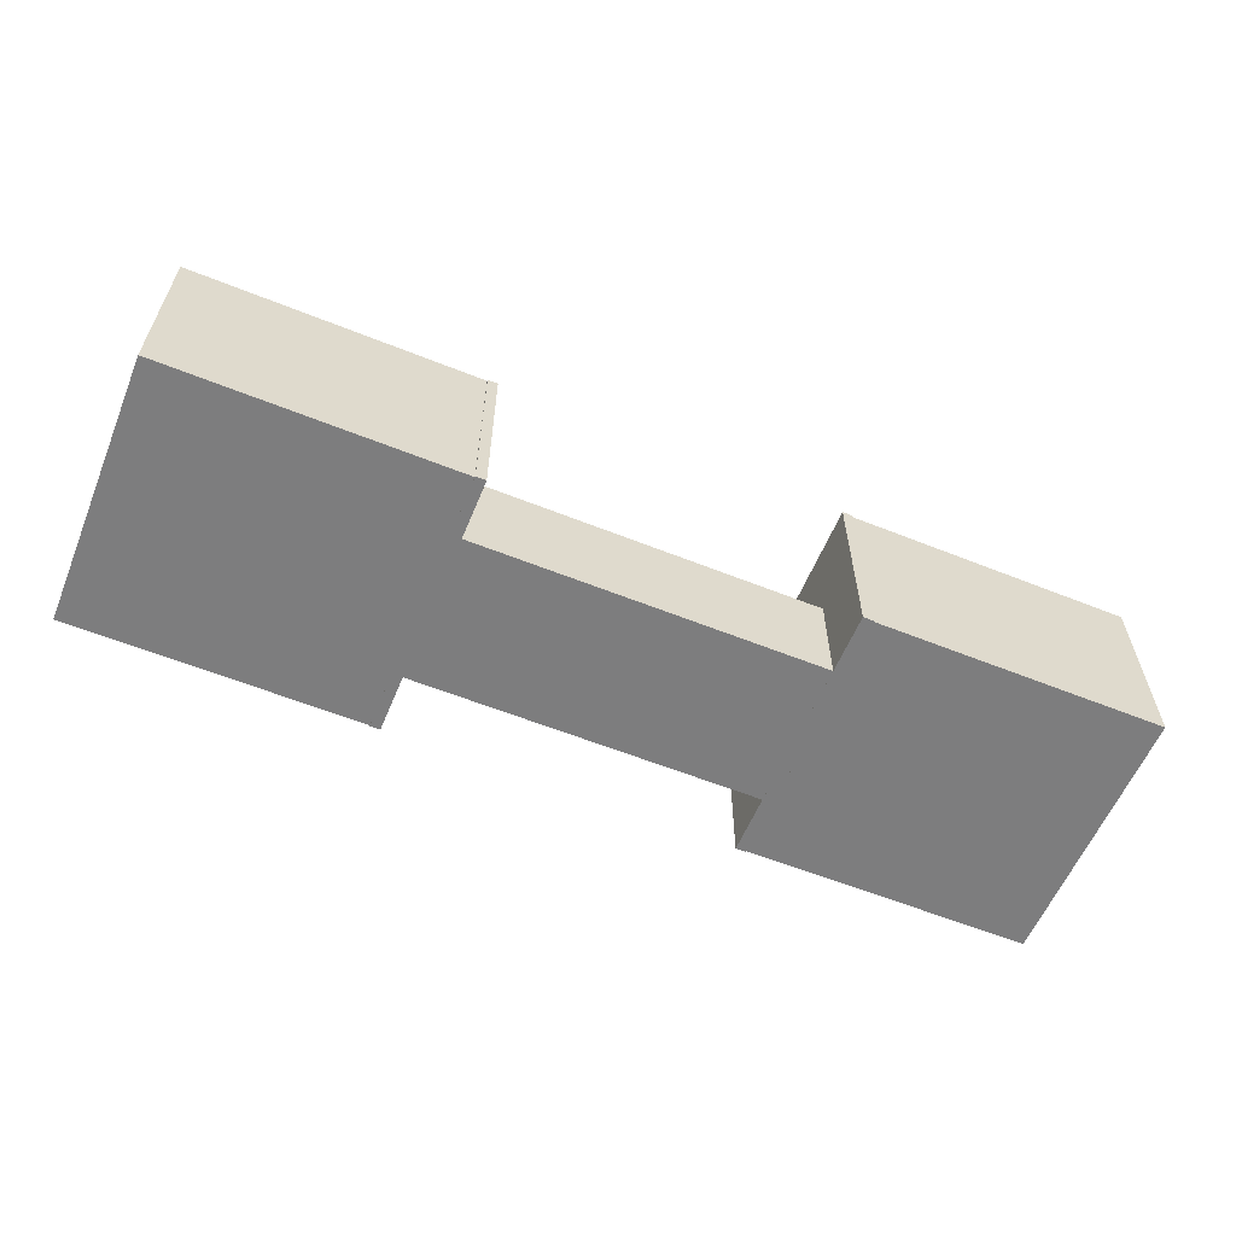
<metadata>
{"format":"obj","ext":"obj","renderer":"f3d","projection":"perspective","resolution":1024,"background":"white","views":[{"elev":-59.1,"azim":-22.4,"up":"+Y"}]}
</metadata>
<code>
g default
v 7.553 8.137 -5.726
v 7.553 8.137 5.726
v 7.553 -0.04677 -5.726
v 7.553 -0.04677 5.726
v 20.12 -0.04677 5.726
v 20.12 -0.04677 -5.726
v 20.12 8.137 5.726
v 20.12 8.137 -5.726
v 7.2 1.704 -2.052
v 7.871 1.704 -2.052
v 7.2 1.304 -2.013
v 7.871 1.304 -2.013
v 7.2 0.919 -1.896
v 7.871 0.919 -1.896
v 7.2 0.5641 -1.707
v 7.871 0.5641 -1.707
v 7.2 0.2531 -1.451
v 7.871 0.2531 -1.451
v 7.2 -0.00213 -1.14
v 7.871 -0.00213 -1.14
v 7.2 3.757 0
v 7.871 3.757 0
v 7.2 3.717 -0.4004
v 7.871 3.717 -0.4004
v 7.2 3.601 -0.7854
v 7.871 3.601 -0.7854
v 7.2 3.411 -1.14
v 7.871 3.411 -1.14
v 7.2 3.156 -1.451
v 7.871 3.156 -1.451
v 7.2 2.845 -1.707
v 7.871 2.845 -1.707
v 7.2 2.49 -1.896
v 7.871 2.49 -1.896
v 7.2 2.105 -2.013
v 7.871 2.105 -2.013
v 7.235 1.742 -1.839
v 7.836 1.742 -1.839
v 7.235 1.384 -1.803
v 7.836 1.384 -1.803
v 7.235 1.039 -1.699
v 7.836 1.039 -1.699
v 7.235 0.721 -1.529
v 7.836 0.721 -1.529
v 7.235 0.4423 -1.3
v 7.836 0.4423 -1.3
v 7.235 0.2137 -1.022
v 7.836 0.2137 -1.022
v 7.836 3.581 0
v 7.235 3.546 -0.3587
v 7.836 3.546 -0.3587
v 7.235 3.441 -0.7036
v 7.836 3.441 -0.7036
v 7.235 3.271 -1.022
v 7.836 3.271 -1.022
v 7.235 3.043 -1.3
v 7.836 3.043 -1.3
v 7.235 2.764 -1.529
v 7.836 2.764 -1.529
v 7.235 2.446 -1.699
v 7.836 2.446 -1.699
v 7.235 2.101 -1.803
v 7.836 2.101 -1.803
v 7.871 -0.03803 -1.092
v 7.2 -0.03803 -1.092
v 7.235 -0.03803 -0.6911
v 7.836 -0.03803 -0.6911
v 7.871 1.704 2.052
v 7.2 1.704 2.052
v 7.871 1.304 2.013
v 7.2 1.304 2.013
v 7.871 0.919 1.896
v 7.2 0.919 1.896
v 7.871 0.5641 1.707
v 7.2 0.5641 1.707
v 7.871 0.2531 1.451
v 7.2 0.2531 1.451
v 7.871 -0.00213 1.14
v 7.2 -0.00213 1.14
v 7.871 3.717 0.4004
v 7.2 3.717 0.4004
v 7.871 3.601 0.7854
v 7.2 3.601 0.7854
v 7.871 3.411 1.14
v 7.2 3.411 1.14
v 7.871 3.156 1.451
v 7.2 3.156 1.451
v 7.871 2.845 1.707
v 7.2 2.845 1.707
v 7.871 2.49 1.896
v 7.2 2.49 1.896
v 7.871 2.105 2.013
v 7.2 2.105 2.013
v 7.836 1.742 1.839
v 7.235 1.742 1.839
v 7.836 1.384 1.803
v 7.235 1.384 1.803
v 7.836 1.039 1.699
v 7.235 1.039 1.699
v 7.836 0.721 1.529
v 7.235 0.721 1.529
v 7.836 0.4423 1.3
v 7.235 0.4423 1.3
v 7.836 0.2137 1.022
v 7.235 0.2137 1.022
v 7.235 3.581 0
v 7.836 3.546 0.3587
v 7.235 3.546 0.3587
v 7.836 3.441 0.7036
v 7.235 3.441 0.7036
v 7.836 3.271 1.022
v 7.235 3.271 1.022
v 7.836 3.043 1.3
v 7.235 3.043 1.3
v 7.836 2.764 1.529
v 7.235 2.764 1.529
v 7.836 2.446 1.699
v 7.235 2.446 1.699
v 7.836 2.101 1.803
v 7.235 2.101 1.803
v 7.2 -0.03803 1.092
v 7.871 -0.03803 1.092
v 7.836 -0.03803 0.6911
v 7.235 -0.03803 0.6911
v 7.333 -0.05123 5.763
v 7.333 -0.05123 -5.763
v 7.768 -0.05123 5.763
v 7.768 -0.05123 -5.763
v 7.333 -0.05123 4.116
v 7.333 -0.05123 0.9036
v 7.333 -0.05123 -0.8729
v 7.333 -0.05123 -4.116
v 7.768 -0.05123 4.116
v 7.768 -0.05123 0.9036
v 7.768 -0.05123 -0.8729
v 7.768 -0.05123 -4.116
v 7.333 8.179 5.763
v 7.333 6.533 5.763
v 7.333 5.138 5.763
v 7.333 4.329 5.763
v 7.333 3.242 5.763
v 7.333 1.595 5.763
v 7.333 1.595 -5.763
v 7.333 3.242 -5.763
v 7.333 4.329 -5.763
v 7.333 5.138 -5.763
v 7.333 6.533 -5.763
v 7.333 8.179 -5.763
v 7.768 8.179 5.763
v 7.768 6.533 5.763
v 7.768 5.138 5.763
v 7.768 4.329 5.763
v 7.768 3.242 5.763
v 7.768 1.595 5.763
v 7.768 1.595 -5.763
v 7.768 3.242 -5.763
v 7.768 4.329 -5.763
v 7.768 5.138 -5.763
v 7.768 6.533 -5.763
v 7.768 8.179 -5.763
v 7.768 1.595 4.116
v 7.768 3.242 4.116
v 7.768 4.329 4.116
v 7.768 5.138 4.116
v 7.768 6.533 4.116
v 7.768 8.179 4.116
v 7.768 1.595 1.931
v 7.768 3.242 1.223
v 7.768 4.329 2.47
v 7.768 5.138 2.47
v 7.768 6.533 2.47
v 7.768 8.179 2.47
v 7.768 3.528 0.8233
v 7.768 4.329 0.8233
v 7.768 5.138 0.8233
v 7.768 6.533 0.8233
v 7.768 8.179 0.8233
v 7.768 3.491 -0.8233
v 7.768 4.329 -0.8233
v 7.768 5.138 -0.8233
v 7.768 6.533 -0.8233
v 7.768 8.179 -0.8233
v 7.768 1.595 -1.921
v 7.768 3.242 -1.211
v 7.768 4.329 -2.47
v 7.768 5.138 -2.47
v 7.768 6.533 -2.47
v 7.768 8.179 -2.47
v 7.768 1.595 -4.116
v 7.768 3.242 -4.116
v 7.768 4.329 -4.116
v 7.768 5.138 -4.116
v 7.768 6.533 -4.116
v 7.768 8.179 -4.116
v 7.333 8.179 4.116
v 7.333 6.533 4.116
v 7.333 5.138 4.116
v 7.333 4.329 4.116
v 7.333 3.242 4.116
v 7.333 1.595 4.116
v 7.333 8.179 2.47
v 7.333 6.533 2.47
v 7.333 5.138 2.47
v 7.333 4.329 2.47
v 7.333 3.242 1.223
v 7.333 1.595 1.931
v 7.333 8.179 0.8233
v 7.333 6.533 0.8233
v 7.333 5.138 0.8233
v 7.333 4.329 0.8233
v 7.333 3.528 0.8233
v 7.333 8.179 -0.8233
v 7.333 6.533 -0.8233
v 7.333 5.138 -0.8233
v 7.333 4.329 -0.8233
v 7.333 3.491 -0.8233
v 7.333 8.179 -2.47
v 7.333 6.533 -2.47
v 7.333 5.138 -2.47
v 7.333 4.329 -2.47
v 7.333 3.242 -1.211
v 7.333 1.595 -1.921
v 7.333 8.179 -4.116
v 7.333 6.533 -4.116
v 7.333 5.138 -4.116
v 7.333 4.329 -4.116
v 7.333 3.242 -4.116
v 7.333 1.595 -4.116
v 7.333 2.419 -5.763
v 7.768 2.419 -5.763
v 7.768 2.419 -1.799
v 7.768 2.419 -4.116
v 7.333 2.419 -1.799
v 7.333 2.419 -4.116
v 7.333 2.419 5.763
v 7.768 2.419 5.763
v 7.768 2.419 4.116
v 7.768 2.419 1.763
v 7.333 2.419 4.116
v 7.333 2.419 1.763
v 7.333 8.179 0
v 7.333 6.533 0
v 7.333 5.138 0
v 7.333 4.329 0
v 7.333 3.644 0
v 7.768 8.179 0
v 7.768 6.533 0
v 7.768 5.138 0
v 7.768 4.329 0
v 7.768 3.644 0
v 7.333 0.772 -1.658
v 7.333 0.772 -4.116
v 7.333 0.772 -5.763
v 7.768 0.772 -5.763
v 7.768 0.772 -1.658
v 7.768 0.772 -4.116
v 7.333 0.772 5.763
v 7.768 0.772 5.763
v 7.333 0.772 4.116
v 7.333 0.772 1.724
v 7.768 0.772 4.116
v 7.768 0.772 1.724
v 7.567 4.534 3.205
v 7.567 4.534 -3.205
v 7.567 -0.04677 3.205
v 7.567 -0.04677 -3.205
v -7.721 -0.04677 -3.205
v -7.721 -0.04677 3.205
v -7.721 4.534 -3.205
v -7.721 4.534 3.205
v -8.053 1.704 -2.052
v -7.382 1.704 -2.052
v -8.053 1.304 -2.013
v -7.382 1.304 -2.013
v -8.053 0.919 -1.896
v -7.382 0.919 -1.896
v -8.053 0.5641 -1.707
v -7.382 0.5641 -1.707
v -8.053 0.2531 -1.451
v -7.382 0.2531 -1.451
v -8.053 -0.00213 -1.14
v -7.382 -0.00213 -1.14
v -8.053 3.757 0
v -7.382 3.757 0
v -8.053 3.717 -0.4004
v -7.382 3.717 -0.4004
v -8.053 3.601 -0.7854
v -7.382 3.601 -0.7854
v -8.053 3.411 -1.14
v -7.382 3.411 -1.14
v -8.053 3.156 -1.451
v -7.382 3.156 -1.451
v -8.053 2.845 -1.707
v -7.382 2.845 -1.707
v -8.053 2.49 -1.896
v -7.382 2.49 -1.896
v -8.053 2.105 -2.013
v -7.382 2.105 -2.013
v -8.018 1.742 -1.839
v -7.417 1.742 -1.839
v -8.018 1.384 -1.803
v -7.417 1.384 -1.803
v -8.018 1.039 -1.699
v -7.417 1.039 -1.699
v -8.018 0.721 -1.529
v -7.417 0.721 -1.529
v -8.018 0.4423 -1.3
v -7.417 0.4423 -1.3
v -8.018 0.2137 -1.022
v -7.417 0.2137 -1.022
v -7.417 3.581 0
v -8.018 3.546 -0.3587
v -7.417 3.546 -0.3587
v -8.018 3.441 -0.7036
v -7.417 3.441 -0.7036
v -8.018 3.271 -1.022
v -7.417 3.271 -1.022
v -8.018 3.043 -1.3
v -7.417 3.043 -1.3
v -8.018 2.764 -1.529
v -7.417 2.764 -1.529
v -8.018 2.446 -1.699
v -7.417 2.446 -1.699
v -8.018 2.101 -1.803
v -7.417 2.101 -1.803
v -7.382 -0.03803 -1.092
v -8.053 -0.03803 -1.092
v -8.018 -0.03803 -0.6911
v -7.417 -0.03803 -0.6911
v -7.382 1.704 2.052
v -8.053 1.704 2.052
v -7.382 1.304 2.013
v -8.053 1.304 2.013
v -7.382 0.919 1.896
v -8.053 0.919 1.896
v -7.382 0.5641 1.707
v -8.053 0.5641 1.707
v -7.382 0.2531 1.451
v -8.053 0.2531 1.451
v -7.382 -0.00213 1.14
v -8.053 -0.00213 1.14
v -7.382 3.717 0.4004
v -8.053 3.717 0.4004
v -7.382 3.601 0.7854
v -8.053 3.601 0.7854
v -7.382 3.411 1.14
v -8.053 3.411 1.14
v -7.382 3.156 1.451
v -8.053 3.156 1.451
v -7.382 2.845 1.707
v -8.053 2.845 1.707
v -7.382 2.49 1.896
v -8.053 2.49 1.896
v -7.382 2.105 2.013
v -8.053 2.105 2.013
v -7.417 1.742 1.839
v -8.018 1.742 1.839
v -7.417 1.384 1.803
v -8.018 1.384 1.803
v -7.417 1.039 1.699
v -8.018 1.039 1.699
v -7.417 0.721 1.529
v -8.018 0.721 1.529
v -7.417 0.4423 1.3
v -8.018 0.4423 1.3
v -7.417 0.2137 1.022
v -8.018 0.2137 1.022
v -8.018 3.581 0
v -7.417 3.546 0.3587
v -8.018 3.546 0.3587
v -7.417 3.441 0.7036
v -8.018 3.441 0.7036
v -7.417 3.271 1.022
v -8.018 3.271 1.022
v -7.417 3.043 1.3
v -8.018 3.043 1.3
v -7.417 2.764 1.529
v -8.018 2.764 1.529
v -7.417 2.446 1.699
v -8.018 2.446 1.699
v -7.417 2.101 1.803
v -8.018 2.101 1.803
v -8.053 -0.03803 1.092
v -7.382 -0.03803 1.092
v -7.417 -0.03803 0.6911
v -8.018 -0.03803 0.6911
v -7.92 -0.05123 5.763
v -7.92 -0.05123 -5.763
v -7.485 -0.05123 5.763
v -7.485 -0.05123 -5.763
v -7.92 -0.05123 4.116
v -7.92 -0.05123 0.9036
v -7.92 -0.05123 -0.8729
v -7.92 -0.05123 -4.116
v -7.485 -0.05123 4.116
v -7.485 -0.05123 0.9036
v -7.485 -0.05123 -0.8729
v -7.485 -0.05123 -4.116
v -7.92 8.179 5.763
v -7.92 6.533 5.763
v -7.92 5.138 5.763
v -7.92 4.329 5.763
v -7.92 3.242 5.763
v -7.92 1.595 5.763
v -7.92 1.595 -5.763
v -7.92 3.242 -5.763
v -7.92 4.329 -5.763
v -7.92 5.138 -5.763
v -7.92 6.533 -5.763
v -7.92 8.179 -5.763
v -7.485 8.179 5.763
v -7.485 6.533 5.763
v -7.485 5.138 5.763
v -7.485 4.329 5.763
v -7.485 3.242 5.763
v -7.485 1.595 5.763
v -7.485 1.595 -5.763
v -7.485 3.242 -5.763
v -7.485 4.329 -5.763
v -7.485 5.138 -5.763
v -7.485 6.533 -5.763
v -7.485 8.179 -5.763
v -7.485 1.595 4.116
v -7.485 3.242 4.116
v -7.485 4.329 4.116
v -7.485 5.138 4.116
v -7.485 6.533 4.116
v -7.485 8.179 4.116
v -7.485 1.595 1.931
v -7.485 3.242 1.223
v -7.485 4.329 2.47
v -7.485 5.138 2.47
v -7.485 6.533 2.47
v -7.485 8.179 2.47
v -7.485 3.528 0.8233
v -7.485 4.329 0.8233
v -7.485 5.138 0.8233
v -7.485 6.533 0.8233
v -7.485 8.179 0.8233
v -7.485 3.491 -0.8233
v -7.485 4.329 -0.8233
v -7.485 5.138 -0.8233
v -7.485 6.533 -0.8233
v -7.485 8.179 -0.8233
v -7.485 1.595 -1.921
v -7.485 3.242 -1.211
v -7.485 4.329 -2.47
v -7.485 5.138 -2.47
v -7.485 6.533 -2.47
v -7.485 8.179 -2.47
v -7.485 1.595 -4.116
v -7.485 3.242 -4.116
v -7.485 4.329 -4.116
v -7.485 5.138 -4.116
v -7.485 6.533 -4.116
v -7.485 8.179 -4.116
v -7.92 8.179 4.116
v -7.92 6.533 4.116
v -7.92 5.138 4.116
v -7.92 4.329 4.116
v -7.92 3.242 4.116
v -7.92 1.595 4.116
v -7.92 8.179 2.47
v -7.92 6.533 2.47
v -7.92 5.138 2.47
v -7.92 4.329 2.47
v -7.92 3.242 1.223
v -7.92 1.595 1.931
v -7.92 8.179 0.8233
v -7.92 6.533 0.8233
v -7.92 5.138 0.8233
v -7.92 4.329 0.8233
v -7.92 3.528 0.8233
v -7.92 8.179 -0.8233
v -7.92 6.533 -0.8233
v -7.92 5.138 -0.8233
v -7.92 4.329 -0.8233
v -7.92 3.491 -0.8233
v -7.92 8.179 -2.47
v -7.92 6.533 -2.47
v -7.92 5.138 -2.47
v -7.92 4.329 -2.47
v -7.92 3.242 -1.211
v -7.92 1.595 -1.921
v -7.92 8.179 -4.116
v -7.92 6.533 -4.116
v -7.92 5.138 -4.116
v -7.92 4.329 -4.116
v -7.92 3.242 -4.116
v -7.92 1.595 -4.116
v -7.92 2.419 -5.763
v -7.485 2.419 -5.763
v -7.485 2.419 -1.799
v -7.485 2.419 -4.116
v -7.92 2.419 -1.799
v -7.92 2.419 -4.116
v -7.92 2.419 5.763
v -7.485 2.419 5.763
v -7.485 2.419 4.116
v -7.485 2.419 1.763
v -7.92 2.419 4.116
v -7.92 2.419 1.763
v -7.92 8.179 0
v -7.92 6.533 0
v -7.92 5.138 0
v -7.92 4.329 0
v -7.92 3.644 0
v -7.485 8.179 0
v -7.485 6.533 0
v -7.485 5.138 0
v -7.485 4.329 0
v -7.485 3.644 0
v -7.92 0.772 -1.658
v -7.92 0.772 -4.116
v -7.92 0.772 -5.763
v -7.485 0.772 -5.763
v -7.485 0.772 -1.658
v -7.485 0.772 -4.116
v -7.92 0.772 5.763
v -7.485 0.772 5.763
v -7.92 0.772 4.116
v -7.92 0.772 1.724
v -7.485 0.772 4.116
v -7.485 0.772 1.724
v -7.687 8.137 5.726
v -7.687 8.137 -5.726
v -7.687 -0.04677 5.726
v -7.687 -0.04677 -5.726
v -20.25 -0.04677 -5.726
v -20.25 -0.04677 5.726
v -20.25 8.137 -5.726
v -20.25 8.137 5.726
g davor_room1
f 4 5 6 3
f 2 7 5 4
f 1 8 7 2
f 7 8 6 5
f 8 1 3 6
f 9 10 12 11
f 11 12 14 13
f 13 14 16 15
f 15 16 18 17
f 17 18 20 19
f 21 22 24 23
f 23 24 26 25
f 25 26 28 27
f 27 28 30 29
f 29 30 32 31
f 31 32 34 33
f 33 34 36 35
f 35 36 10 9
f 16 14 42 44
f 25 27 54 52
f 15 17 45 43
f 28 26 53 55
f 18 16 44 46
f 27 29 56 54
f 17 19 47 45
f 30 28 55 57
f 20 18 46 48
f 29 31 58 56
f 32 30 57 59
f 31 33 60 58
f 34 32 59 61
f 33 35 62 60
f 36 34 61 63
f 35 9 37 62
f 10 36 63 38
f 9 11 39 37
f 12 10 38 40
f 21 23 50 106
f 11 13 41 39
f 24 22 49 51
f 14 12 40 42
f 23 25 52 50
f 13 15 43 41
f 26 24 51 53
f 47 48 46 45
f 45 46 44 43
f 43 44 42 41
f 41 42 40 39
f 39 40 38 37
f 37 38 63 62
f 62 63 61 60
f 60 61 59 58
f 58 59 57 56
f 56 57 55 54
f 54 55 53 52
f 52 53 51 50
f 50 51 49 106
f 20 48 67 64
f 68 69 71 70
f 19 20 64 65
f 47 19 65 66
f 48 47 66 67
f 70 71 73 72
f 72 73 75 74
f 74 75 77 76
f 76 77 79 78
f 22 21 81 80
f 80 81 83 82
f 82 83 85 84
f 84 85 87 86
f 86 87 89 88
f 88 89 91 90
f 90 91 93 92
f 92 93 69 68
f 75 73 99 101
f 82 84 111 109
f 74 76 102 100
f 85 83 110 112
f 77 75 101 103
f 84 86 113 111
f 76 78 104 102
f 87 85 112 114
f 79 77 103 105
f 86 88 115 113
f 89 87 114 116
f 88 90 117 115
f 91 89 116 118
f 90 92 119 117
f 93 91 118 120
f 92 68 94 119
f 69 93 120 95
f 68 70 96 94
f 71 69 95 97
f 22 80 107 49
f 70 72 98 96
f 81 21 106 108
f 73 71 97 99
f 80 82 109 107
f 72 74 100 98
f 83 81 108 110
f 104 105 103 102
f 102 103 101 100
f 100 101 99 98
f 98 99 97 96
f 96 97 95 94
f 94 95 120 119
f 119 120 118 117
f 117 118 116 115
f 115 116 114 113
f 113 114 112 111
f 111 112 110 109
f 109 110 108 107
f 107 108 106 49
f 79 105 124 121
f 78 79 121 122
f 104 78 122 123
f 105 104 123 124
f 252 253 126 132
f 256 136 128 254
f 132 126 128 136
f 257 125 127 258
f 125 129 133 127
f 129 130 134 133
f 131 132 136 135
f 258 127 133 261
f 261 133 134 262
f 255 135 136 256
f 257 259 129 125
f 259 260 130 129
f 251 252 132 131
f 217 223 224 218
f 218 224 225 219
f 219 225 226 220
f 220 226 227 221
f 233 234 228 222
f 212 217 218 213
f 213 218 219 214
f 214 219 220 215
f 215 220 221 216
f 241 212 213 242
f 242 213 214 243
f 243 214 215 244
f 244 215 216 245
f 201 207 208 202
f 202 208 209 203
f 203 209 210 204
f 204 210 211 205
f 195 201 202 196
f 196 202 203 197
f 197 203 204 198
f 198 204 205 199
f 239 240 206 200
f 137 195 196 138
f 138 196 197 139
f 139 197 198 140
f 140 198 199 141
f 235 239 200 142
f 188 187 193 194
f 187 186 192 193
f 186 185 191 192
f 185 184 190 191
f 231 183 189 232
f 182 181 187 188
f 181 180 186 187
f 180 179 185 186
f 179 178 184 185
f 246 247 181 182
f 247 248 180 181
f 248 249 179 180
f 249 250 178 179
f 172 171 176 177
f 171 170 175 176
f 170 169 174 175
f 169 168 173 174
f 194 160 148 223
f 166 165 171 172
f 165 164 170 171
f 164 163 169 170
f 163 162 168 169
f 237 161 167 238
f 194 223 217 188
f 149 150 165 166
f 150 151 164 165
f 151 152 163 164
f 152 153 162 163
f 236 154 161 237
f 217 212 182 188
f 137 138 150 149
f 138 139 151 150
f 139 140 152 151
f 140 141 153 152
f 235 142 154 236
f 253 143 155 254
f 229 144 156 230
f 144 145 157 156
f 145 146 158 157
f 146 147 159 158
f 147 148 160 159
f 246 182 212 241
f 194 193 159 160
f 193 192 158 159
f 192 191 157 158
f 191 190 156 157
f 232 189 155 230
f 241 207 177 246
f 223 148 147 224
f 224 147 146 225
f 225 146 145 226
f 226 145 144 227
f 234 229 143 228
f 227 144 229 234
f 190 232 230 156
f 143 229 230 155
f 184 231 232 190
f 221 227 234 233
f 141 235 236 153
f 153 236 237 162
f 162 237 238 168
f 141 199 239 235
f 199 205 240 239
f 174 173 250 249
f 175 174 249 248
f 176 175 248 247
f 177 176 247 246
f 207 201 172 177
f 210 244 245 211
f 209 243 244 210
f 208 242 243 209
f 207 241 242 208
f 201 195 166 172
f 195 137 149 166
f 126 253 254 128
f 222 228 252 251
f 183 255 256 189
f 189 256 254 155
f 228 143 253 252
f 200 206 260 259
f 142 200 259 257
f 161 261 262 167
f 154 258 261 161
f 142 257 258 154
f 266 267 268 265
f 264 269 267 266
f 263 270 269 264
f 270 263 265 268
f 271 272 274 273
f 273 274 276 275
f 275 276 278 277
f 277 278 280 279
f 279 280 282 281
f 283 284 286 285
f 285 286 288 287
f 287 288 290 289
f 289 290 292 291
f 291 292 294 293
f 293 294 296 295
f 295 296 298 297
f 297 298 272 271
f 278 276 304 306
f 287 289 316 314
f 277 279 307 305
f 290 288 315 317
f 280 278 306 308
f 289 291 318 316
f 279 281 309 307
f 292 290 317 319
f 282 280 308 310
f 291 293 320 318
f 294 292 319 321
f 293 295 322 320
f 296 294 321 323
f 295 297 324 322
f 298 296 323 325
f 297 271 299 324
f 272 298 325 300
f 271 273 301 299
f 274 272 300 302
f 283 285 312 368
f 273 275 303 301
f 286 284 311 313
f 276 274 302 304
f 285 287 314 312
f 275 277 305 303
f 288 286 313 315
f 309 310 308 307
f 307 308 306 305
f 305 306 304 303
f 303 304 302 301
f 301 302 300 299
f 299 300 325 324
f 324 325 323 322
f 322 323 321 320
f 320 321 319 318
f 318 319 317 316
f 316 317 315 314
f 314 315 313 312
f 312 313 311 368
f 282 310 329 326
f 330 331 333 332
f 281 282 326 327
f 309 281 327 328
f 310 309 328 329
f 332 333 335 334
f 334 335 337 336
f 336 337 339 338
f 338 339 341 340
f 284 283 343 342
f 342 343 345 344
f 344 345 347 346
f 346 347 349 348
f 348 349 351 350
f 350 351 353 352
f 352 353 355 354
f 354 355 331 330
f 337 335 361 363
f 344 346 373 371
f 336 338 364 362
f 347 345 372 374
f 339 337 363 365
f 346 348 375 373
f 338 340 366 364
f 349 347 374 376
f 341 339 365 367
f 348 350 377 375
f 351 349 376 378
f 350 352 379 377
f 353 351 378 380
f 352 354 381 379
f 355 353 380 382
f 354 330 356 381
f 331 355 382 357
f 330 332 358 356
f 333 331 357 359
f 284 342 369 311
f 332 334 360 358
f 343 283 368 370
f 335 333 359 361
f 342 344 371 369
f 334 336 362 360
f 345 343 370 372
f 366 367 365 364
f 364 365 363 362
f 362 363 361 360
f 360 361 359 358
f 358 359 357 356
f 356 357 382 381
f 381 382 380 379
f 379 380 378 377
f 377 378 376 375
f 375 376 374 373
f 373 374 372 371
f 371 372 370 369
f 369 370 368 311
f 341 367 386 383
f 340 341 383 384
f 366 340 384 385
f 367 366 385 386
f 514 515 388 394
f 518 398 390 516
f 394 388 390 398
f 519 387 389 520
f 387 391 395 389
f 391 392 396 395
f 393 394 398 397
f 520 389 395 523
f 523 395 396 524
f 517 397 398 518
f 519 521 391 387
f 521 522 392 391
f 513 514 394 393
f 479 485 486 480
f 480 486 487 481
f 481 487 488 482
f 482 488 489 483
f 495 496 490 484
f 474 479 480 475
f 475 480 481 476
f 476 481 482 477
f 477 482 483 478
f 503 474 475 504
f 504 475 476 505
f 505 476 477 506
f 506 477 478 507
f 463 469 470 464
f 464 470 471 465
f 465 471 472 466
f 466 472 473 467
f 457 463 464 458
f 458 464 465 459
f 459 465 466 460
f 460 466 467 461
f 501 502 468 462
f 399 457 458 400
f 400 458 459 401
f 401 459 460 402
f 402 460 461 403
f 497 501 462 404
f 450 449 455 456
f 449 448 454 455
f 448 447 453 454
f 447 446 452 453
f 493 445 451 494
f 444 443 449 450
f 443 442 448 449
f 442 441 447 448
f 441 440 446 447
f 508 509 443 444
f 509 510 442 443
f 510 511 441 442
f 511 512 440 441
f 434 433 438 439
f 433 432 437 438
f 432 431 436 437
f 431 430 435 436
f 456 422 410 485
f 428 427 433 434
f 427 426 432 433
f 426 425 431 432
f 425 424 430 431
f 499 423 429 500
f 456 485 479 450
f 411 412 427 428
f 412 413 426 427
f 413 414 425 426
f 414 415 424 425
f 498 416 423 499
f 479 474 444 450
f 399 400 412 411
f 400 401 413 412
f 401 402 414 413
f 402 403 415 414
f 497 404 416 498
f 515 405 417 516
f 491 406 418 492
f 406 407 419 418
f 407 408 420 419
f 408 409 421 420
f 409 410 422 421
f 508 444 474 503
f 456 455 421 422
f 455 454 420 421
f 454 453 419 420
f 453 452 418 419
f 494 451 417 492
f 503 469 439 508
f 485 410 409 486
f 486 409 408 487
f 487 408 407 488
f 488 407 406 489
f 496 491 405 490
f 489 406 491 496
f 452 494 492 418
f 405 491 492 417
f 446 493 494 452
f 483 489 496 495
f 403 497 498 415
f 415 498 499 424
f 424 499 500 430
f 403 461 501 497
f 461 467 502 501
f 436 435 512 511
f 437 436 511 510
f 438 437 510 509
f 439 438 509 508
f 469 463 434 439
f 472 506 507 473
f 471 505 506 472
f 470 504 505 471
f 469 503 504 470
f 463 457 428 434
f 457 399 411 428
f 388 515 516 390
f 484 490 514 513
f 445 517 518 451
f 451 518 516 417
f 490 405 515 514
f 462 468 522 521
f 404 462 521 519
f 423 523 524 429
f 416 520 523 423
f 404 519 520 416
f 528 529 530 527
f 526 531 529 528
f 525 532 531 526
f 531 532 530 529
f 532 525 527 530

</code>
